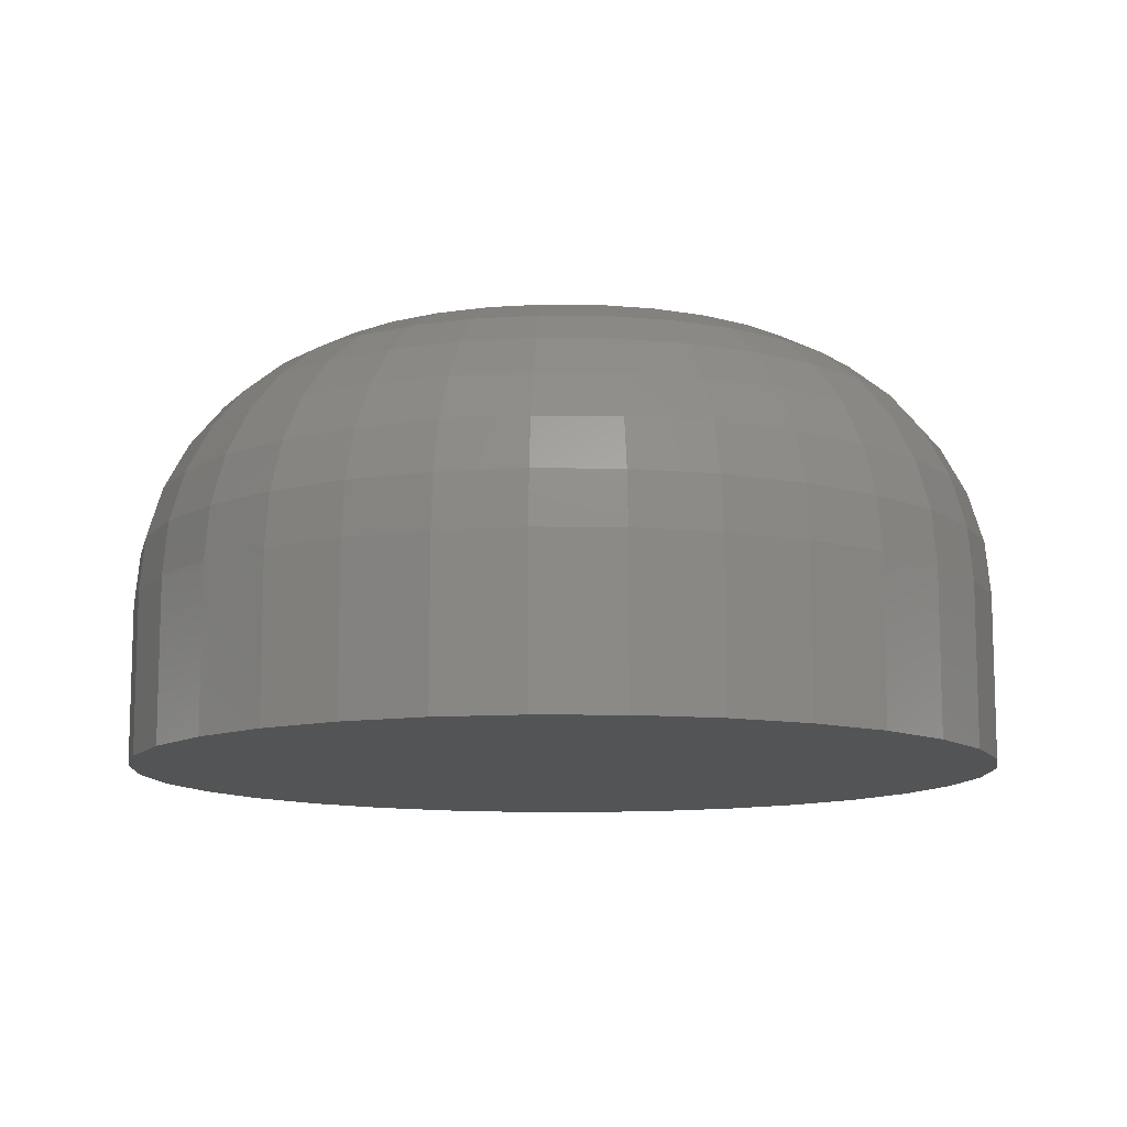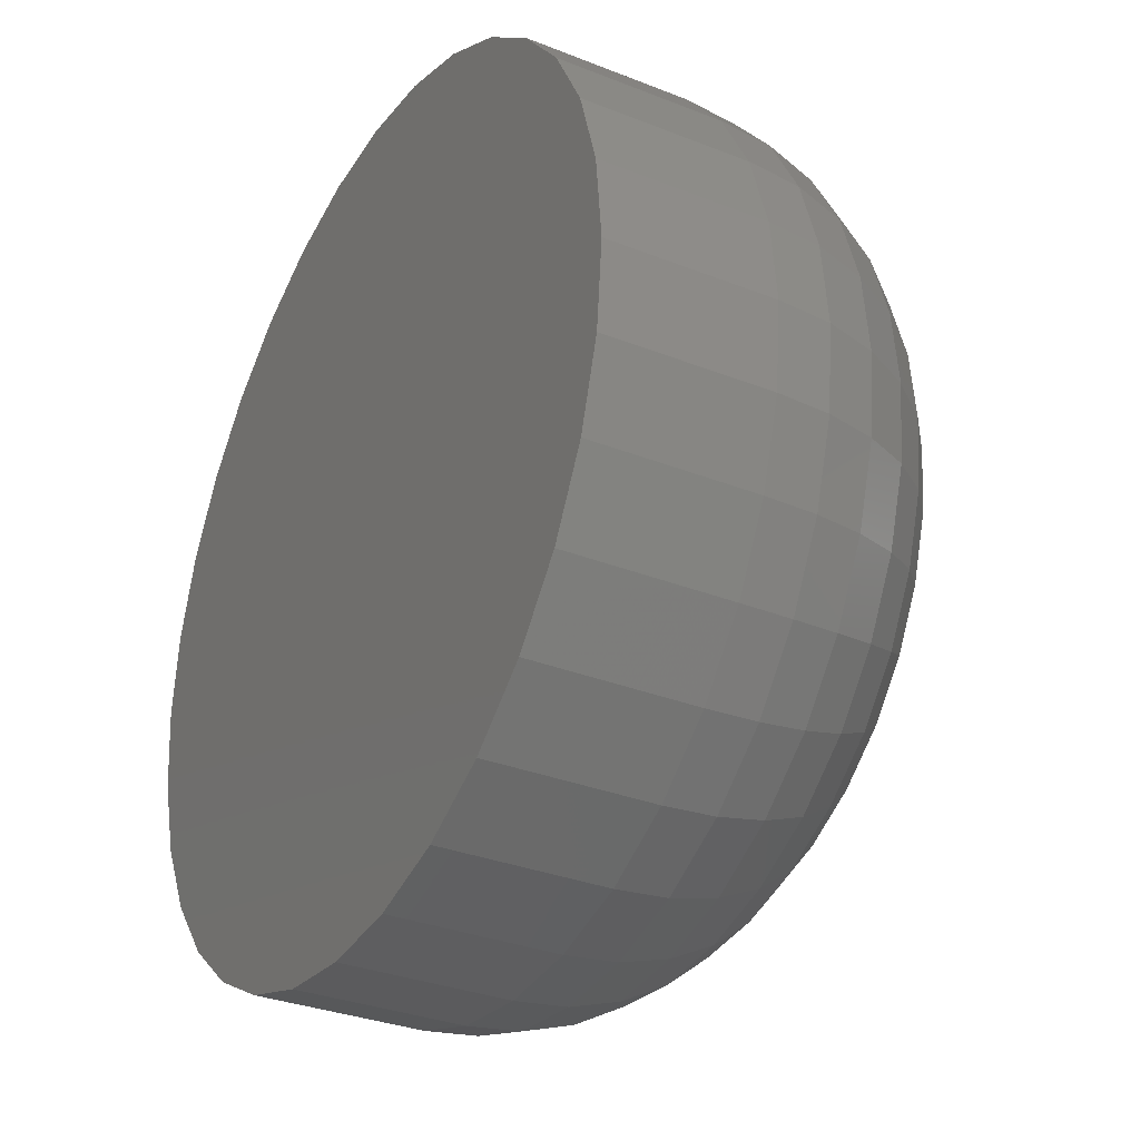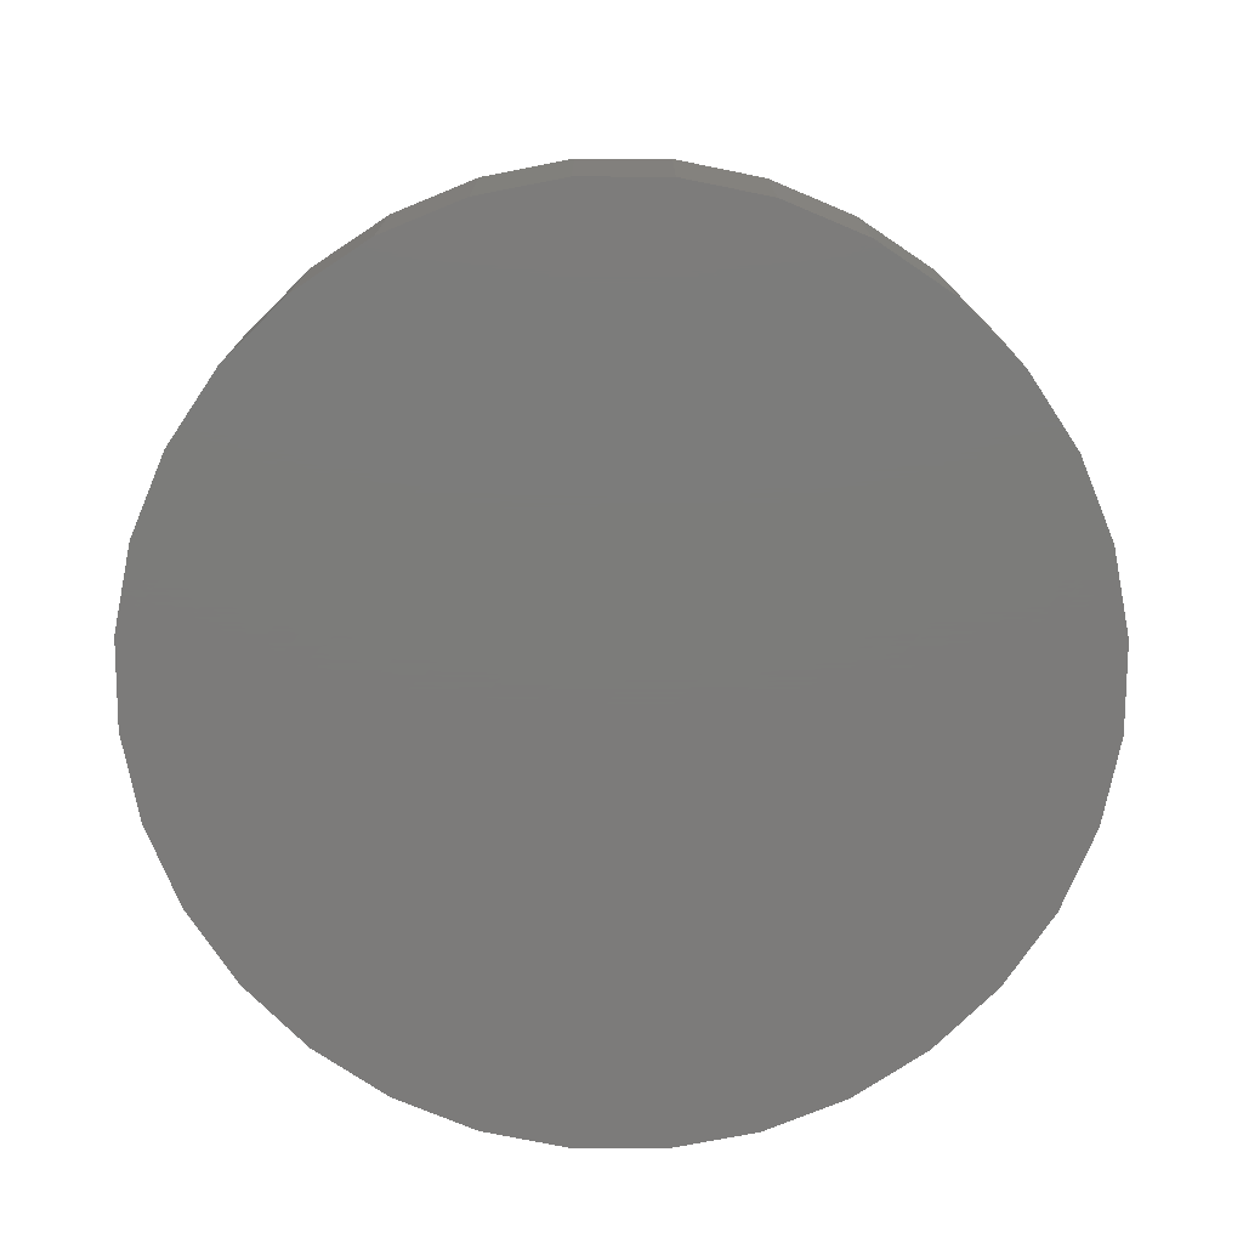
<metadata>
{"format":"stl","ext":"stl","renderer":"f3d","projection":"perspective","resolution":1024,"background":"white","views":[{"elev":-11.2,"azim":-142.3,"up":"+Y"},{"elev":-31.8,"azim":60.8,"up":"+Z"},{"elev":-75.1,"azim":50.4,"up":"+Y"}]}
</metadata>
<code>
# stl→obj: 320 verts, 636 faces
v 0.1803 0 0.1802
v 0.1848 0 0.1815
v 0.1895 0 0.182
v 0.1942 0 0.1815
v 0.1987 0 0.1802
v 0.1761 0 0.1779
v 0.2029 0 0.1779
v 0.1724 0 0.1749
v 0.2065 0 0.1749
v 0.1694 0 0.1713
v 0.2095 0 0.1713
v 0.1672 0 0.1671
v 0.2117 0 0.1671
v 0.1658 0 0.1626
v 0.2131 0 0.1626
v 0.2117 0 0.1487
v 0.1672 0 0.1487
v 0.2131 0 0.1532
v 0.1694 0 0.1445
v 0.2095 0 0.1445
v 0.1724 0 0.1409
v 0.2065 0 0.1409
v 0.1761 0 0.1379
v 0.2029 0 0.1379
v 0.1803 0 0.1356
v 0.1987 0 0.1356
v 0.1848 0 0.1343
v 0.1895 0 0.1338
v 0.1942 0 0.1343
v 0.1658 0 0.1532
v 0.1654 0 0.1579
v 0.2136 0 0.1579
v 0.2526 -0.03906 0.1579
v 0.2526 -0.0625 0.1579
v 0.2514 -0.03906 0.1456
v 0.2514 -0.0625 0.1456
v 0.2478 -0.03906 0.1337
v 0.2478 -0.0625 0.1337
v 0.242 -0.03906 0.1228
v 0.242 -0.0625 0.1228
v 0.2341 -0.03906 0.1132
v 0.2341 -0.0625 0.1132
v 0.2246 -0.03906 0.1054
v 0.2246 -0.0625 0.1054
v 0.2136 -0.03906 0.09954
v 0.2136 -0.0625 0.09954
v 0.2018 -0.03906 0.09595
v 0.2018 -0.0625 0.09595
v 0.1895 -0.03906 0.09474
v 0.1895 -0.0625 0.09474
v 0.1772 -0.03906 0.09595
v 0.1772 -0.0625 0.09595
v 0.1653 -0.03906 0.09954
v 0.1653 -0.0625 0.09954
v 0.1544 -0.03906 0.1054
v 0.1544 -0.0625 0.1054
v 0.1448 -0.03906 0.1132
v 0.1448 -0.0625 0.1132
v 0.137 -0.03906 0.1228
v 0.137 -0.0625 0.1228
v 0.1311 -0.03906 0.1337
v 0.1311 -0.0625 0.1337
v 0.1275 -0.03906 0.1456
v 0.1275 -0.0625 0.1456
v 0.1263 -0.03906 0.1579
v 0.1263 -0.0625 0.1579
v 0.1275 -0.03906 0.1702
v 0.1275 -0.0625 0.1702
v 0.1311 -0.03906 0.1821
v 0.1311 -0.0625 0.1821
v 0.137 -0.03906 0.193
v 0.137 -0.0625 0.193
v 0.1448 -0.03906 0.2026
v 0.1448 -0.0625 0.2026
v 0.1544 -0.03906 0.2104
v 0.1544 -0.0625 0.2104
v 0.1653 -0.03906 0.2162
v 0.1653 -0.0625 0.2162
v 0.1772 -0.03906 0.2198
v 0.1772 -0.0625 0.2198
v 0.1895 -0.03906 0.2211
v 0.1895 -0.0625 0.2211
v 0.2018 -0.03906 0.2198
v 0.2018 -0.0625 0.2198
v 0.2136 -0.03906 0.2162
v 0.2136 -0.0625 0.2162
v 0.2246 -0.03906 0.2104
v 0.2246 -0.0625 0.2104
v 0.2341 -0.03906 0.2026
v 0.2341 -0.0625 0.2026
v 0.242 -0.03906 0.193
v 0.242 -0.0625 0.193
v 0.2478 -0.03906 0.1821
v 0.2478 -0.0625 0.1821
v 0.2514 -0.03906 0.1702
v 0.2514 -0.0625 0.1702
v 0.1271 -0.03144 0.1579
v 0.1283 -0.03144 0.1701
v 0.1293 -0.02411 0.1579
v 0.1304 -0.02411 0.1696
v 0.1329 -0.01736 0.1579
v 0.134 -0.01736 0.1689
v 0.1378 -0.01144 0.1579
v 0.1388 -0.01144 0.168
v 0.1437 -0.006583 0.1579
v 0.1446 -0.006583 0.1668
v 0.1504 -0.002973 0.1579
v 0.1512 -0.002973 0.1655
v 0.1578 -0.0007506 0.1579
v 0.1584 -0.0007506 0.1641
v 0.2507 -0.03144 0.1701
v 0.2519 -0.03144 0.1579
v 0.2485 -0.02411 0.1696
v 0.2497 -0.02411 0.1579
v 0.245 -0.01736 0.1689
v 0.246 -0.01736 0.1579
v 0.2402 -0.01144 0.168
v 0.2412 -0.01144 0.1579
v 0.2344 -0.006583 0.1668
v 0.2353 -0.006583 0.1579
v 0.2278 -0.002973 0.1655
v 0.2285 -0.002973 0.1579
v 0.2206 -0.0007506 0.1641
v 0.2212 -0.0007506 0.1579
v 0.2471 -0.03144 0.1818
v 0.2451 -0.02411 0.1809
v 0.2417 -0.01736 0.1795
v 0.2373 -0.01144 0.1777
v 0.2318 -0.006583 0.1754
v 0.2255 -0.002973 0.1728
v 0.2188 -0.0007506 0.17
v 0.2414 -0.03144 0.1926
v 0.2395 -0.02411 0.1913
v 0.2365 -0.01736 0.1893
v 0.2325 -0.01144 0.1866
v 0.2276 -0.006583 0.1833
v 0.2219 -0.002973 0.1796
v 0.2158 -0.0007506 0.1755
v 0.2336 -0.03144 0.202
v 0.232 -0.02411 0.2005
v 0.2295 -0.01736 0.1979
v 0.226 -0.01144 0.1945
v 0.2219 -0.006583 0.1903
v 0.2171 -0.002973 0.1855
v 0.2119 -0.0007506 0.1803
v 0.2241 -0.03144 0.2098
v 0.2229 -0.02411 0.2079
v 0.2209 -0.01736 0.2049
v 0.2182 -0.01144 0.2009
v 0.2149 -0.006583 0.196
v 0.2112 -0.002973 0.1904
v 0.2071 -0.0007506 0.1843
v 0.2134 -0.03144 0.2156
v 0.2125 -0.02411 0.2135
v 0.2111 -0.01736 0.2102
v 0.2093 -0.01144 0.2057
v 0.207 -0.006583 0.2002
v 0.2044 -0.002973 0.194
v 0.2016 -0.0007506 0.1872
v 0.2016 -0.03144 0.2191
v 0.2012 -0.02411 0.2169
v 0.2005 -0.01736 0.2134
v 0.1996 -0.01144 0.2086
v 0.1984 -0.006583 0.2028
v 0.1971 -0.002973 0.1962
v 0.1957 -0.0007506 0.189
v 0.1895 -0.03144 0.2203
v 0.1895 -0.02411 0.2181
v 0.1895 -0.01736 0.2145
v 0.1895 -0.01144 0.2096
v 0.1895 -0.006583 0.2037
v 0.1895 -0.002973 0.1969
v 0.1895 -0.0007506 0.1896
v 0.1773 -0.03144 0.2191
v 0.1777 -0.02411 0.2169
v 0.1784 -0.01736 0.2134
v 0.1794 -0.01144 0.2086
v 0.1805 -0.006583 0.2028
v 0.1819 -0.002973 0.1962
v 0.1833 -0.0007506 0.189
v 0.1656 -0.03144 0.2156
v 0.1664 -0.02411 0.2135
v 0.1678 -0.01736 0.2102
v 0.1697 -0.01144 0.2057
v 0.1719 -0.006583 0.2002
v 0.1745 -0.002973 0.194
v 0.1773 -0.0007506 0.1872
v 0.1548 -0.03144 0.2098
v 0.156 -0.02411 0.2079
v 0.158 -0.01736 0.2049
v 0.1607 -0.01144 0.2009
v 0.164 -0.006583 0.196
v 0.1678 -0.002973 0.1904
v 0.1719 -0.0007506 0.1843
v 0.1453 -0.03144 0.202
v 0.1469 -0.02411 0.2005
v 0.1495 -0.01736 0.1979
v 0.1529 -0.01144 0.1945
v 0.1571 -0.006583 0.1903
v 0.1619 -0.002973 0.1855
v 0.167 -0.0007506 0.1803
v 0.1376 -0.03144 0.1926
v 0.1394 -0.02411 0.1913
v 0.1424 -0.01736 0.1893
v 0.1465 -0.01144 0.1866
v 0.1514 -0.006583 0.1833
v 0.157 -0.002973 0.1796
v 0.1631 -0.0007506 0.1755
v 0.1318 -0.03144 0.1818
v 0.1339 -0.02411 0.1809
v 0.1372 -0.01736 0.1795
v 0.1417 -0.01144 0.1777
v 0.1472 -0.006583 0.1754
v 0.1534 -0.002973 0.1728
v 0.1602 -0.0007506 0.17
v 0.2507 -0.03144 0.1457
v 0.2485 -0.02411 0.1462
v 0.245 -0.01736 0.1469
v 0.2402 -0.01144 0.1478
v 0.2344 -0.006583 0.149
v 0.2278 -0.002973 0.1503
v 0.2206 -0.0007506 0.1517
v 0.1283 -0.03144 0.1457
v 0.1304 -0.02411 0.1462
v 0.134 -0.01736 0.1469
v 0.1388 -0.01144 0.1478
v 0.1446 -0.006583 0.149
v 0.1512 -0.002973 0.1503
v 0.1584 -0.0007506 0.1517
v 0.1318 -0.03144 0.134
v 0.1339 -0.02411 0.1349
v 0.1372 -0.01736 0.1362
v 0.1417 -0.01144 0.1381
v 0.1472 -0.006583 0.1404
v 0.1534 -0.002973 0.143
v 0.1602 -0.0007506 0.1458
v 0.1376 -0.03144 0.1232
v 0.1394 -0.02411 0.1245
v 0.1424 -0.01736 0.1265
v 0.1465 -0.01144 0.1292
v 0.1514 -0.006583 0.1325
v 0.157 -0.002973 0.1362
v 0.1631 -0.0007506 0.1403
v 0.1453 -0.03144 0.1138
v 0.1469 -0.02411 0.1153
v 0.1495 -0.01736 0.1179
v 0.1529 -0.01144 0.1213
v 0.1571 -0.006583 0.1255
v 0.1619 -0.002973 0.1303
v 0.167 -0.0007506 0.1355
v 0.1548 -0.03144 0.106
v 0.156 -0.02411 0.1079
v 0.158 -0.01736 0.1109
v 0.1607 -0.01144 0.1149
v 0.164 -0.006583 0.1198
v 0.1678 -0.002973 0.1254
v 0.1719 -0.0007506 0.1315
v 0.1656 -0.03144 0.1002
v 0.1664 -0.02411 0.1023
v 0.1678 -0.01736 0.1056
v 0.1697 -0.01144 0.1101
v 0.1719 -0.006583 0.1156
v 0.1745 -0.002973 0.1218
v 0.1773 -0.0007506 0.1286
v 0.1773 -0.03144 0.09669
v 0.1777 -0.02411 0.09887
v 0.1784 -0.01736 0.1024
v 0.1794 -0.01144 0.1072
v 0.1805 -0.006583 0.113
v 0.1819 -0.002973 0.1196
v 0.1833 -0.0007506 0.1268
v 0.1895 -0.03144 0.09549
v 0.1895 -0.02411 0.09771
v 0.1895 -0.01736 0.1013
v 0.1895 -0.01144 0.1062
v 0.1895 -0.006583 0.1121
v 0.1895 -0.002973 0.1189
v 0.1895 -0.0007506 0.1262
v 0.2016 -0.03144 0.09669
v 0.2012 -0.02411 0.09887
v 0.2005 -0.01736 0.1024
v 0.1996 -0.01144 0.1072
v 0.1984 -0.006583 0.113
v 0.1971 -0.002973 0.1196
v 0.1957 -0.0007506 0.1268
v 0.2134 -0.03144 0.1002
v 0.2125 -0.02411 0.1023
v 0.2111 -0.01736 0.1056
v 0.2093 -0.01144 0.1101
v 0.207 -0.006583 0.1156
v 0.2044 -0.002973 0.1218
v 0.2016 -0.0007506 0.1286
v 0.2241 -0.03144 0.106
v 0.2229 -0.02411 0.1079
v 0.2209 -0.01736 0.1109
v 0.2182 -0.01144 0.1149
v 0.2149 -0.006583 0.1198
v 0.2112 -0.002973 0.1254
v 0.2071 -0.0007506 0.1315
v 0.2336 -0.03144 0.1138
v 0.232 -0.02411 0.1153
v 0.2295 -0.01736 0.1179
v 0.226 -0.01144 0.1213
v 0.2219 -0.006583 0.1255
v 0.2171 -0.002973 0.1303
v 0.2119 -0.0007506 0.1355
v 0.2414 -0.03144 0.1232
v 0.2395 -0.02411 0.1245
v 0.2365 -0.01736 0.1265
v 0.2325 -0.01144 0.1292
v 0.2276 -0.006583 0.1325
v 0.2219 -0.002973 0.1362
v 0.2158 -0.0007506 0.1403
v 0.2471 -0.03144 0.134
v 0.2451 -0.02411 0.1349
v 0.2417 -0.01736 0.1362
v 0.2373 -0.01144 0.1381
v 0.2318 -0.006583 0.1404
v 0.2255 -0.002973 0.143
v 0.2188 -0.0007506 0.1458
f 1 2 3
f 1 3 4
f 5 1 4
f 6 1 5
f 7 6 5
f 8 6 7
f 9 8 7
f 10 8 9
f 11 10 9
f 12 10 11
f 13 12 11
f 14 12 13
f 15 14 13
f 16 17 18
f 19 17 16
f 20 19 16
f 21 19 20
f 22 21 20
f 23 21 22
f 24 23 22
f 25 23 24
f 26 25 24
f 27 25 26
f 28 27 26
f 29 28 26
f 17 30 18
f 18 30 31
f 18 31 32
f 32 31 14
f 32 14 15
f 33 34 35
f 35 34 36
f 35 36 37
f 37 36 38
f 37 38 39
f 39 38 40
f 39 40 41
f 41 40 42
f 41 42 43
f 43 42 44
f 43 44 45
f 45 44 46
f 45 46 47
f 47 46 48
f 47 48 49
f 49 48 50
f 49 50 51
f 51 50 52
f 51 52 53
f 53 52 54
f 53 54 55
f 55 54 56
f 55 56 57
f 57 56 58
f 57 58 59
f 59 58 60
f 59 60 61
f 61 60 62
f 61 62 63
f 63 62 64
f 63 64 65
f 65 64 66
f 65 66 67
f 67 66 68
f 67 68 69
f 69 68 70
f 69 70 71
f 71 70 72
f 71 72 73
f 73 72 74
f 73 74 75
f 75 74 76
f 75 76 77
f 77 76 78
f 77 78 79
f 79 78 80
f 79 80 81
f 81 80 82
f 81 82 83
f 83 82 84
f 83 84 85
f 85 84 86
f 85 86 87
f 87 86 88
f 87 88 89
f 89 88 90
f 89 90 91
f 91 90 92
f 91 92 93
f 93 92 94
f 93 94 95
f 95 94 96
f 95 96 33
f 33 96 34
f 65 67 97
f 97 67 98
f 97 98 99
f 99 98 100
f 99 100 101
f 101 100 102
f 101 102 103
f 103 102 104
f 103 104 105
f 105 104 106
f 105 106 107
f 107 106 108
f 107 108 109
f 109 108 110
f 109 110 31
f 31 110 14
f 95 33 111
f 111 33 112
f 111 112 113
f 113 112 114
f 113 114 115
f 115 114 116
f 115 116 117
f 117 116 118
f 117 118 119
f 119 118 120
f 119 120 121
f 121 120 122
f 121 122 123
f 123 122 124
f 123 124 15
f 15 124 32
f 93 95 125
f 125 95 111
f 125 111 126
f 126 111 113
f 126 113 127
f 127 113 115
f 127 115 128
f 128 115 117
f 128 117 129
f 129 117 119
f 129 119 130
f 130 119 121
f 130 121 131
f 131 121 123
f 131 123 13
f 13 123 15
f 91 93 132
f 132 93 125
f 132 125 133
f 133 125 126
f 133 126 134
f 134 126 127
f 134 127 135
f 135 127 128
f 135 128 136
f 136 128 129
f 136 129 137
f 137 129 130
f 137 130 138
f 138 130 131
f 138 131 11
f 11 131 13
f 89 91 139
f 139 91 132
f 139 132 140
f 140 132 133
f 140 133 141
f 141 133 134
f 141 134 142
f 142 134 135
f 142 135 143
f 143 135 136
f 143 136 144
f 144 136 137
f 144 137 145
f 145 137 138
f 145 138 9
f 9 138 11
f 87 89 146
f 146 89 139
f 146 139 147
f 147 139 140
f 147 140 148
f 148 140 141
f 148 141 149
f 149 141 142
f 149 142 150
f 150 142 143
f 150 143 151
f 151 143 144
f 151 144 152
f 152 144 145
f 152 145 7
f 7 145 9
f 85 87 153
f 153 87 146
f 153 146 154
f 154 146 147
f 154 147 155
f 155 147 148
f 155 148 156
f 156 148 149
f 156 149 157
f 157 149 150
f 157 150 158
f 158 150 151
f 158 151 159
f 159 151 152
f 159 152 5
f 5 152 7
f 83 85 160
f 160 85 153
f 160 153 161
f 161 153 154
f 161 154 162
f 162 154 155
f 162 155 163
f 163 155 156
f 163 156 164
f 164 156 157
f 164 157 165
f 165 157 158
f 165 158 166
f 166 158 159
f 166 159 4
f 4 159 5
f 81 83 167
f 167 83 160
f 167 160 168
f 168 160 161
f 168 161 169
f 169 161 162
f 169 162 170
f 170 162 163
f 170 163 171
f 171 163 164
f 171 164 172
f 172 164 165
f 172 165 173
f 173 165 166
f 173 166 3
f 3 166 4
f 79 81 174
f 174 81 167
f 174 167 175
f 175 167 168
f 175 168 176
f 176 168 169
f 176 169 177
f 177 169 170
f 177 170 178
f 178 170 171
f 178 171 179
f 179 171 172
f 179 172 180
f 180 172 173
f 180 173 2
f 2 173 3
f 77 79 181
f 181 79 174
f 181 174 182
f 182 174 175
f 182 175 183
f 183 175 176
f 183 176 184
f 184 176 177
f 184 177 185
f 185 177 178
f 185 178 186
f 186 178 179
f 186 179 187
f 187 179 180
f 187 180 1
f 1 180 2
f 75 77 188
f 188 77 181
f 188 181 189
f 189 181 182
f 189 182 190
f 190 182 183
f 190 183 191
f 191 183 184
f 191 184 192
f 192 184 185
f 192 185 193
f 193 185 186
f 193 186 194
f 194 186 187
f 194 187 6
f 6 187 1
f 73 75 195
f 195 75 188
f 195 188 196
f 196 188 189
f 196 189 197
f 197 189 190
f 197 190 198
f 198 190 191
f 198 191 199
f 199 191 192
f 199 192 200
f 200 192 193
f 200 193 201
f 201 193 194
f 201 194 8
f 8 194 6
f 71 73 202
f 202 73 195
f 202 195 203
f 203 195 196
f 203 196 204
f 204 196 197
f 204 197 205
f 205 197 198
f 205 198 206
f 206 198 199
f 206 199 207
f 207 199 200
f 207 200 208
f 208 200 201
f 208 201 10
f 10 201 8
f 69 71 209
f 209 71 202
f 209 202 210
f 210 202 203
f 210 203 211
f 211 203 204
f 211 204 212
f 212 204 205
f 212 205 213
f 213 205 206
f 213 206 214
f 214 206 207
f 214 207 215
f 215 207 208
f 215 208 12
f 12 208 10
f 67 69 98
f 98 69 209
f 98 209 100
f 100 209 210
f 100 210 102
f 102 210 211
f 102 211 104
f 104 211 212
f 104 212 106
f 106 212 213
f 106 213 108
f 108 213 214
f 108 214 110
f 110 214 215
f 110 215 14
f 14 215 12
f 33 35 112
f 112 35 216
f 112 216 114
f 114 216 217
f 114 217 116
f 116 217 218
f 116 218 118
f 118 218 219
f 118 219 120
f 120 219 220
f 120 220 122
f 122 220 221
f 122 221 124
f 124 221 222
f 124 222 32
f 32 222 18
f 63 65 223
f 223 65 97
f 223 97 224
f 224 97 99
f 224 99 225
f 225 99 101
f 225 101 226
f 226 101 103
f 226 103 227
f 227 103 105
f 227 105 228
f 228 105 107
f 228 107 229
f 229 107 109
f 229 109 30
f 30 109 31
f 61 63 230
f 230 63 223
f 230 223 231
f 231 223 224
f 231 224 232
f 232 224 225
f 232 225 233
f 233 225 226
f 233 226 234
f 234 226 227
f 234 227 235
f 235 227 228
f 235 228 236
f 236 228 229
f 236 229 17
f 17 229 30
f 59 61 237
f 237 61 230
f 237 230 238
f 238 230 231
f 238 231 239
f 239 231 232
f 239 232 240
f 240 232 233
f 240 233 241
f 241 233 234
f 241 234 242
f 242 234 235
f 242 235 243
f 243 235 236
f 243 236 19
f 19 236 17
f 57 59 244
f 244 59 237
f 244 237 245
f 245 237 238
f 245 238 246
f 246 238 239
f 246 239 247
f 247 239 240
f 247 240 248
f 248 240 241
f 248 241 249
f 249 241 242
f 249 242 250
f 250 242 243
f 250 243 21
f 21 243 19
f 55 57 251
f 251 57 244
f 251 244 252
f 252 244 245
f 252 245 253
f 253 245 246
f 253 246 254
f 254 246 247
f 254 247 255
f 255 247 248
f 255 248 256
f 256 248 249
f 256 249 257
f 257 249 250
f 257 250 23
f 23 250 21
f 53 55 258
f 258 55 251
f 258 251 259
f 259 251 252
f 259 252 260
f 260 252 253
f 260 253 261
f 261 253 254
f 261 254 262
f 262 254 255
f 262 255 263
f 263 255 256
f 263 256 264
f 264 256 257
f 264 257 25
f 25 257 23
f 51 53 265
f 265 53 258
f 265 258 266
f 266 258 259
f 266 259 267
f 267 259 260
f 267 260 268
f 268 260 261
f 268 261 269
f 269 261 262
f 269 262 270
f 270 262 263
f 270 263 271
f 271 263 264
f 271 264 27
f 27 264 25
f 49 51 272
f 272 51 265
f 272 265 273
f 273 265 266
f 273 266 274
f 274 266 267
f 274 267 275
f 275 267 268
f 275 268 276
f 276 268 269
f 276 269 277
f 277 269 270
f 277 270 278
f 278 270 271
f 278 271 28
f 28 271 27
f 47 49 279
f 279 49 272
f 279 272 280
f 280 272 273
f 280 273 281
f 281 273 274
f 281 274 282
f 282 274 275
f 282 275 283
f 283 275 276
f 283 276 284
f 284 276 277
f 284 277 285
f 285 277 278
f 285 278 29
f 29 278 28
f 45 47 286
f 286 47 279
f 286 279 287
f 287 279 280
f 287 280 288
f 288 280 281
f 288 281 289
f 289 281 282
f 289 282 290
f 290 282 283
f 290 283 291
f 291 283 284
f 291 284 292
f 292 284 285
f 292 285 26
f 26 285 29
f 43 45 293
f 293 45 286
f 293 286 294
f 294 286 287
f 294 287 295
f 295 287 288
f 295 288 296
f 296 288 289
f 296 289 297
f 297 289 290
f 297 290 298
f 298 290 291
f 298 291 299
f 299 291 292
f 299 292 24
f 24 292 26
f 41 43 300
f 300 43 293
f 300 293 301
f 301 293 294
f 301 294 302
f 302 294 295
f 302 295 303
f 303 295 296
f 303 296 304
f 304 296 297
f 304 297 305
f 305 297 298
f 305 298 306
f 306 298 299
f 306 299 22
f 22 299 24
f 39 41 307
f 307 41 300
f 307 300 308
f 308 300 301
f 308 301 309
f 309 301 302
f 309 302 310
f 310 302 303
f 310 303 311
f 311 303 304
f 311 304 312
f 312 304 305
f 312 305 313
f 313 305 306
f 313 306 20
f 20 306 22
f 37 39 314
f 314 39 307
f 314 307 315
f 315 307 308
f 315 308 316
f 316 308 309
f 316 309 317
f 317 309 310
f 317 310 318
f 318 310 311
f 318 311 319
f 319 311 312
f 319 312 320
f 320 312 313
f 320 313 16
f 16 313 20
f 35 37 216
f 216 37 314
f 216 314 217
f 217 314 315
f 217 315 218
f 218 315 316
f 218 316 219
f 219 316 317
f 219 317 220
f 220 317 318
f 220 318 221
f 221 318 319
f 221 319 222
f 222 319 320
f 222 320 18
f 18 320 16
f 80 84 82
f 84 80 78
f 84 78 86
f 86 78 76
f 86 76 88
f 88 76 74
f 88 74 90
f 90 74 72
f 90 72 92
f 40 58 42
f 42 58 56
f 42 56 44
f 44 56 54
f 44 54 46
f 46 54 52
f 46 52 48
f 48 52 50
f 92 72 94
f 94 72 70
f 94 70 96
f 96 70 68
f 96 68 34
f 34 68 66
f 34 66 36
f 36 66 64
f 36 64 38
f 38 64 62
f 38 62 40
f 40 62 60
f 40 60 58

</code>
